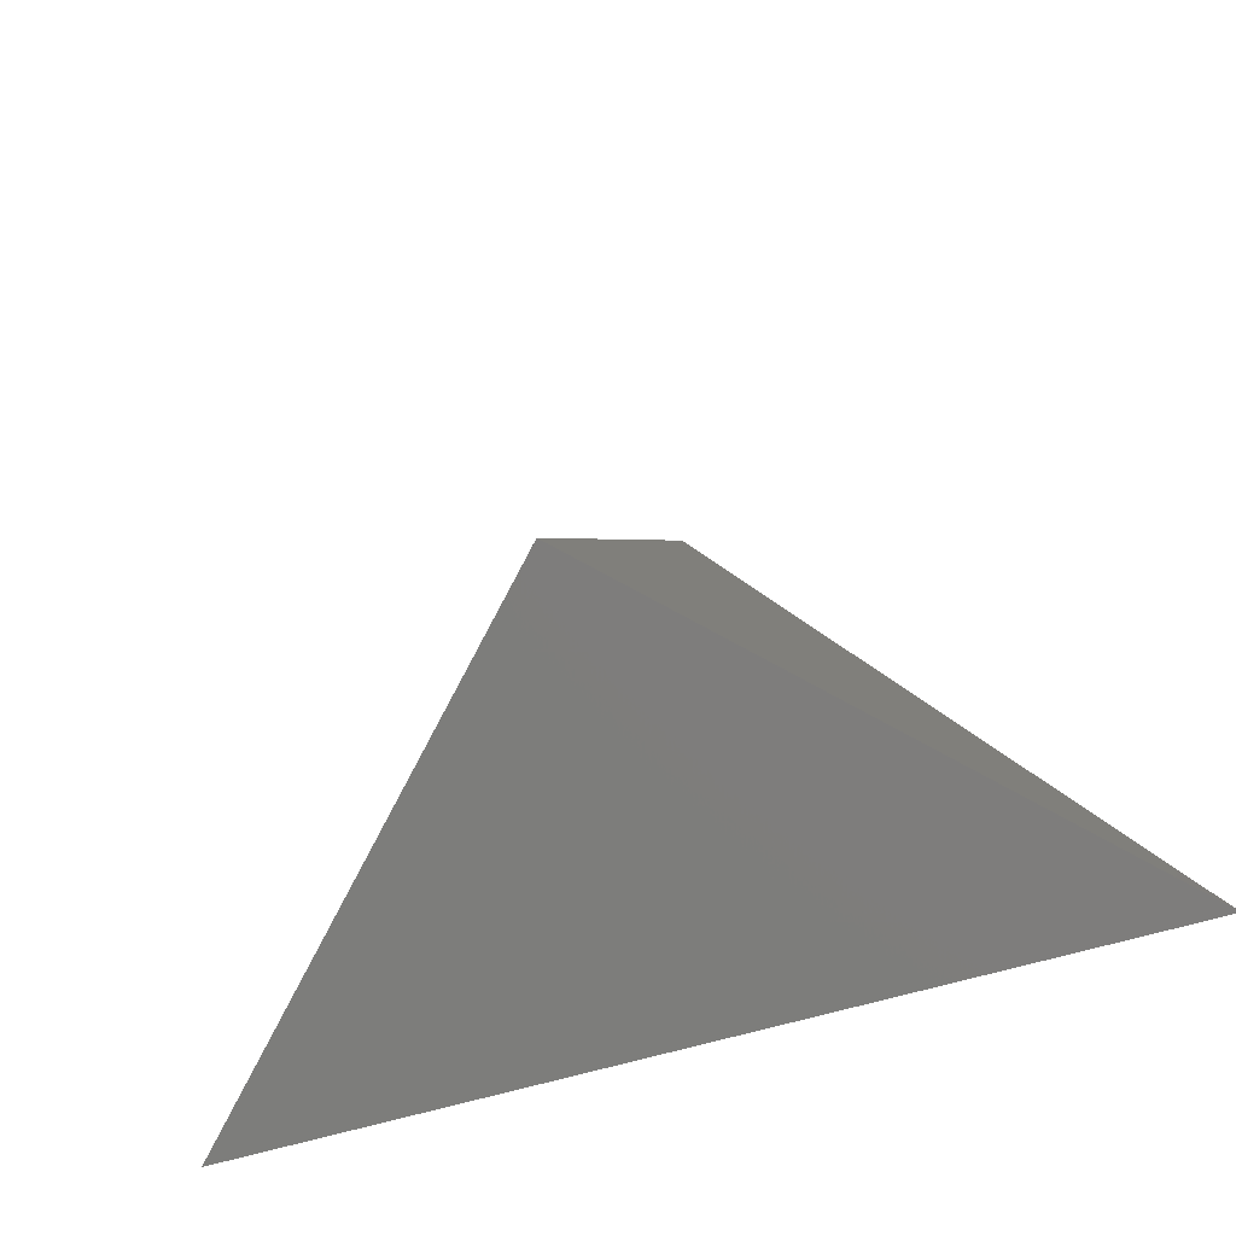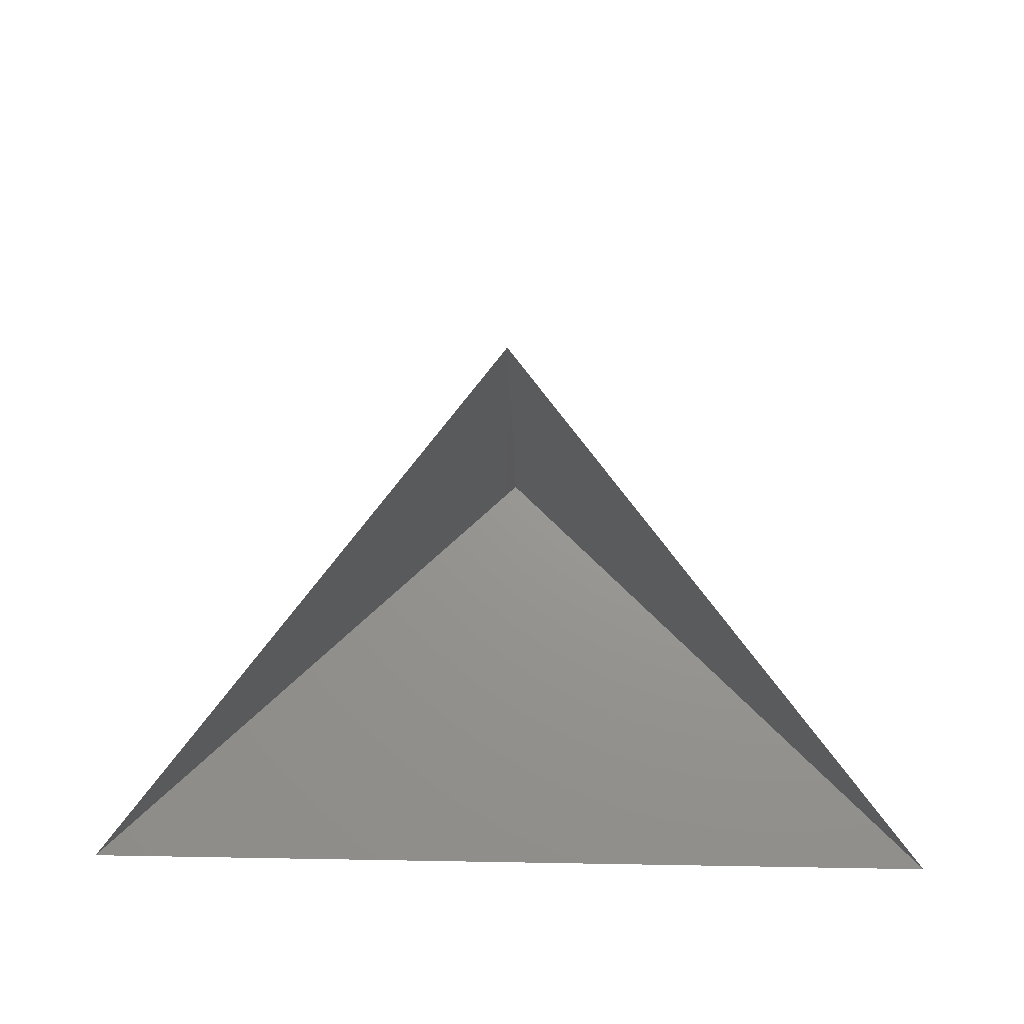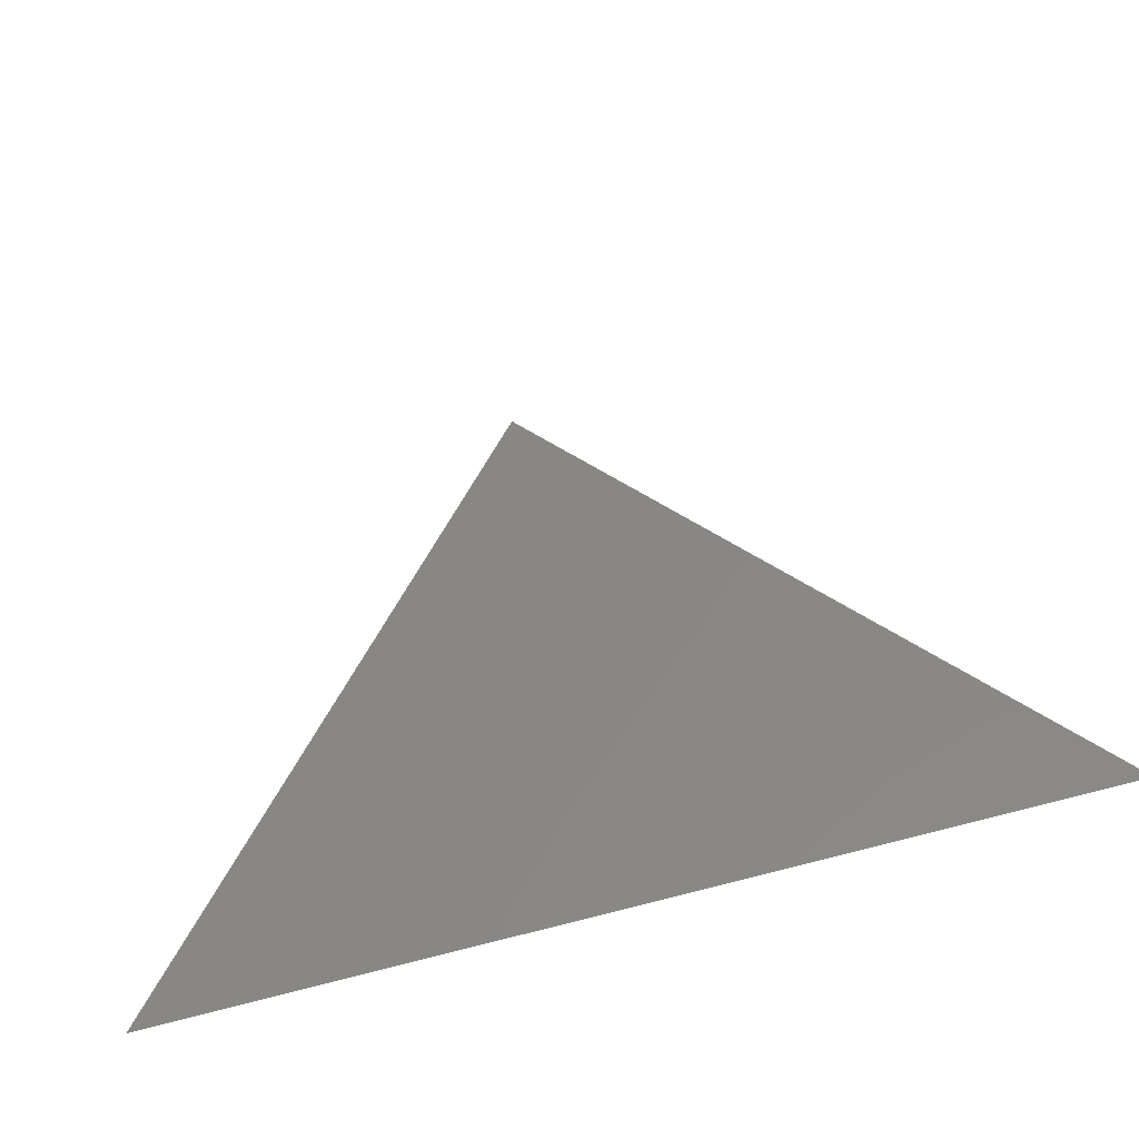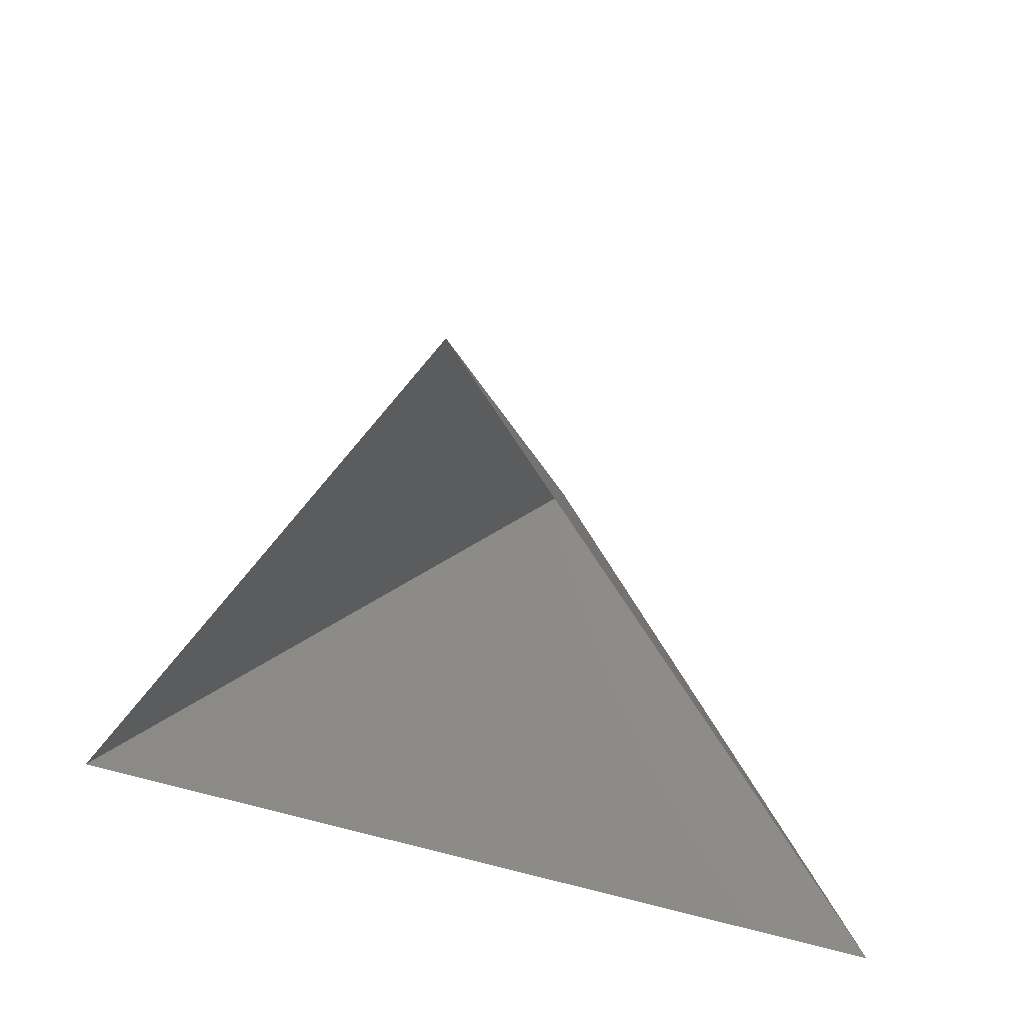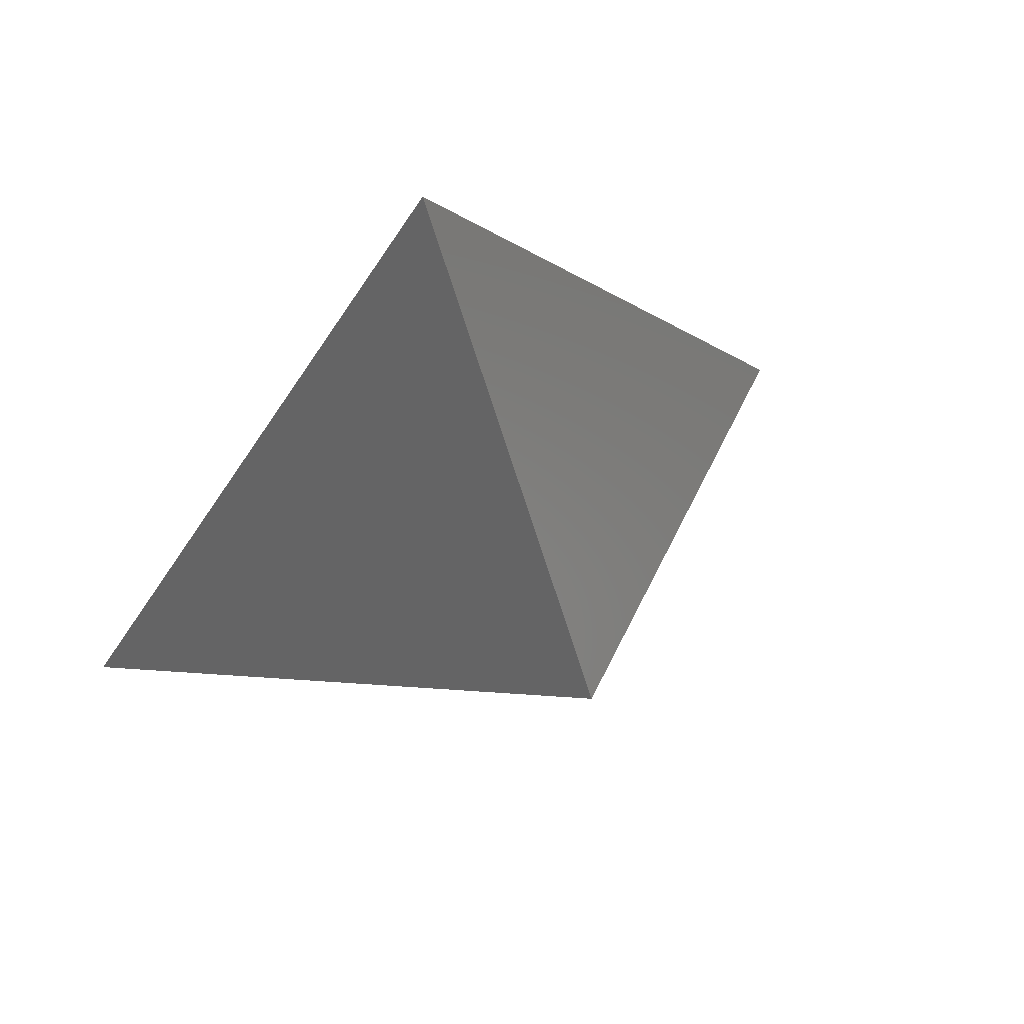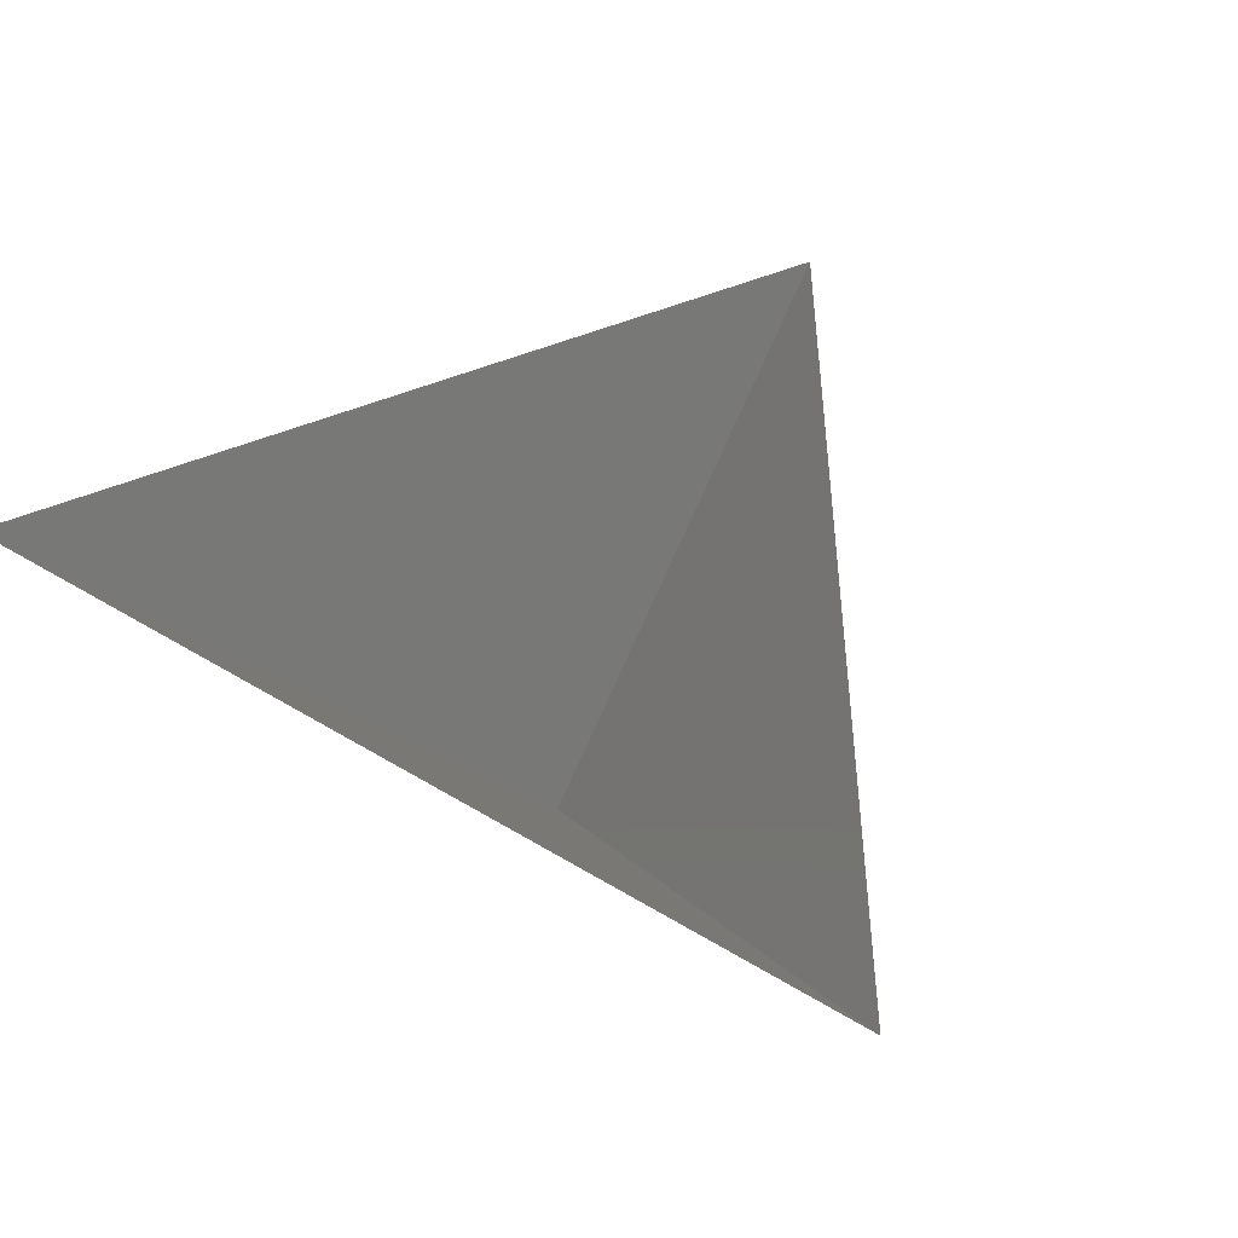
<metadata>
{"format":"stl","ext":"stl","renderer":"f3d","projection":"perspective","resolution":1024,"background":"white","views":[{"elev":-50.5,"azim":-159.7,"up":"+Y"},{"elev":38.6,"azim":1.3,"up":"+Y"},{"elev":-69.8,"azim":-164.3,"up":"+Y"},{"elev":38.1,"azim":18.4,"up":"+Y"},{"elev":63.4,"azim":153.0,"up":"+Y"},{"elev":53.8,"azim":32.6,"up":"+Z"}]}
</metadata>
<code>
# stl→obj: 4 verts, 3 faces
v -5 -17 17.03
v 7 -17 17.03
v 1 -14 12.03
v 1 -8 17.03
f 1 2 3
f 2 4 3
f 4 1 3

</code>
